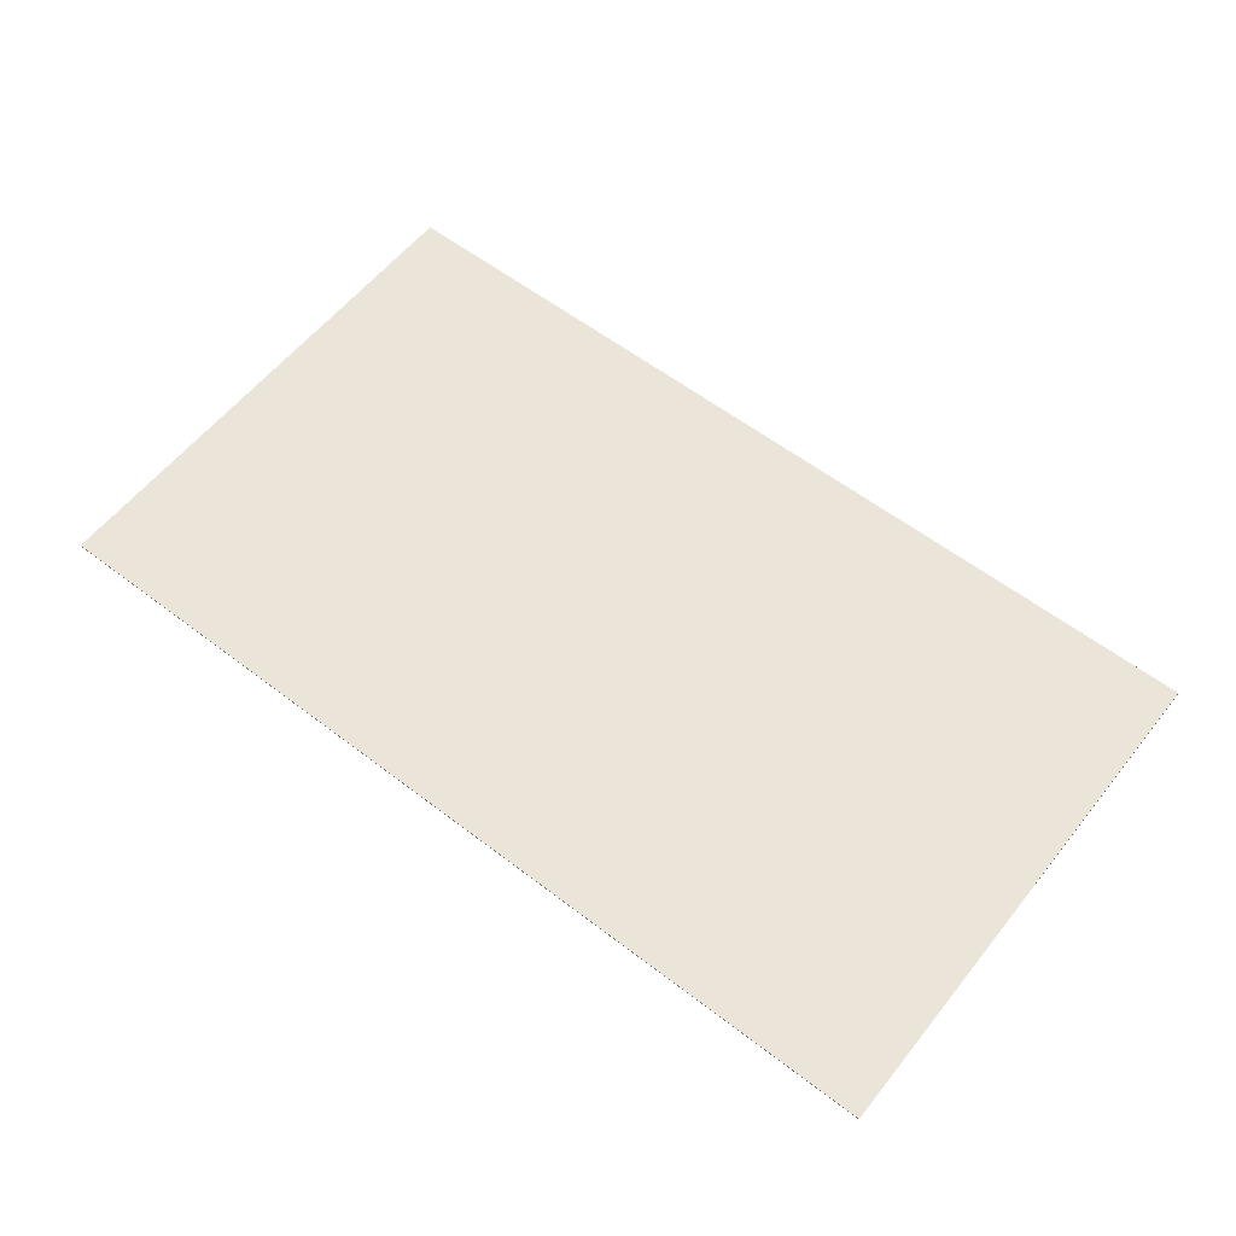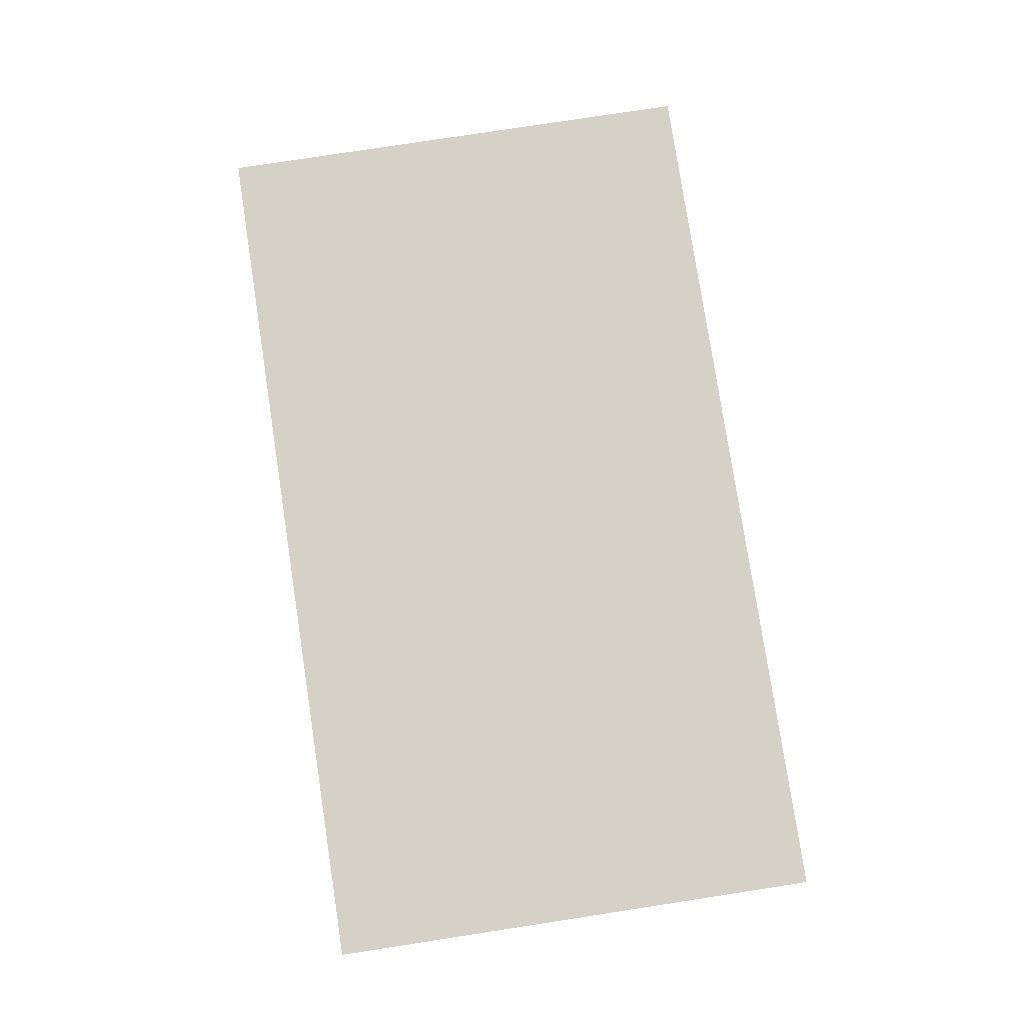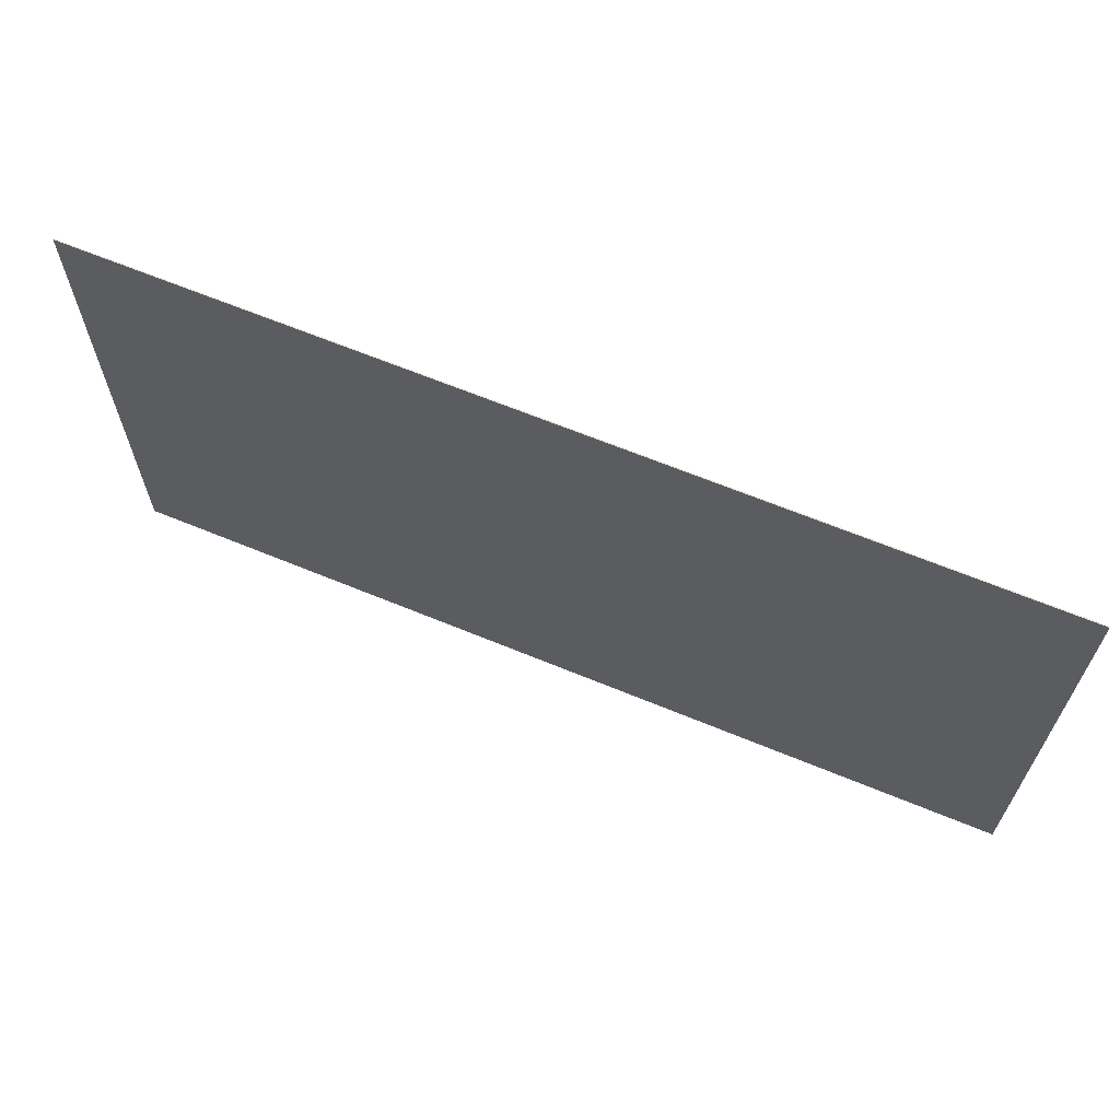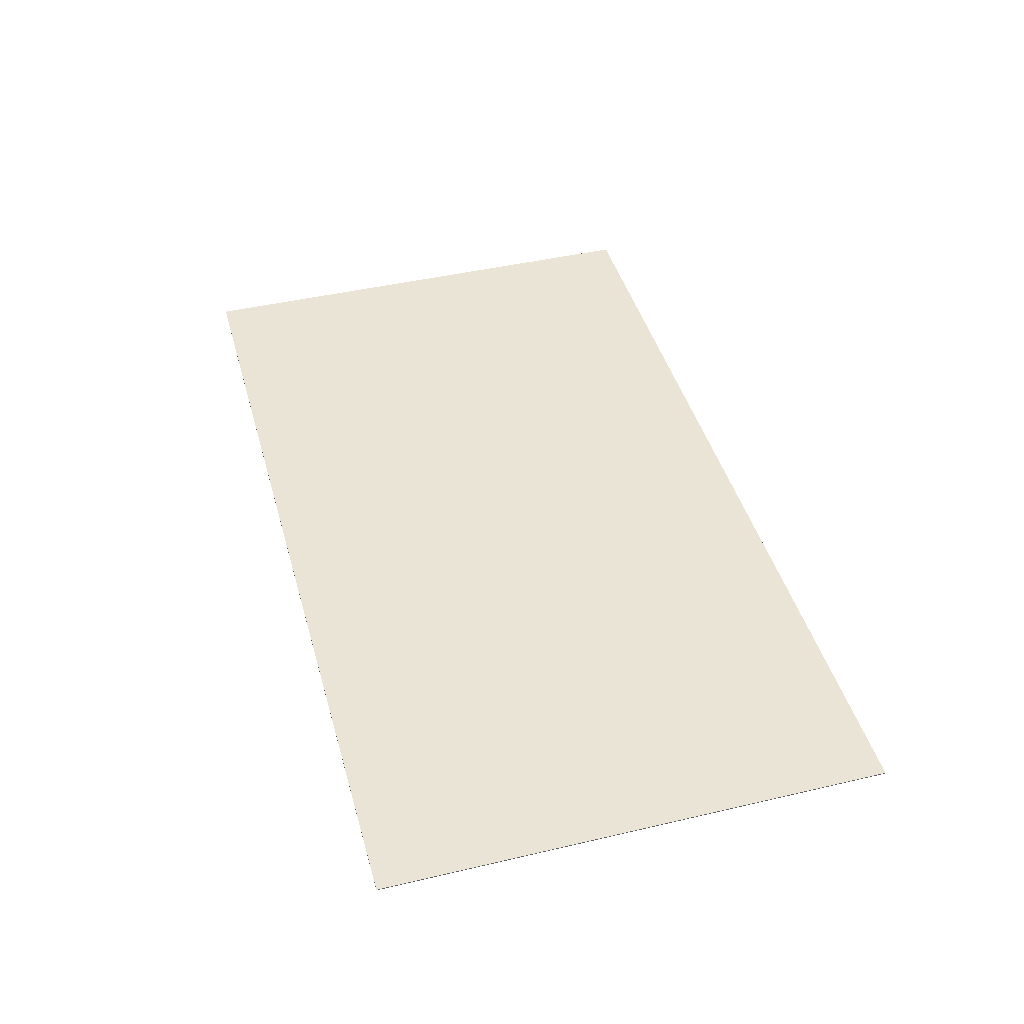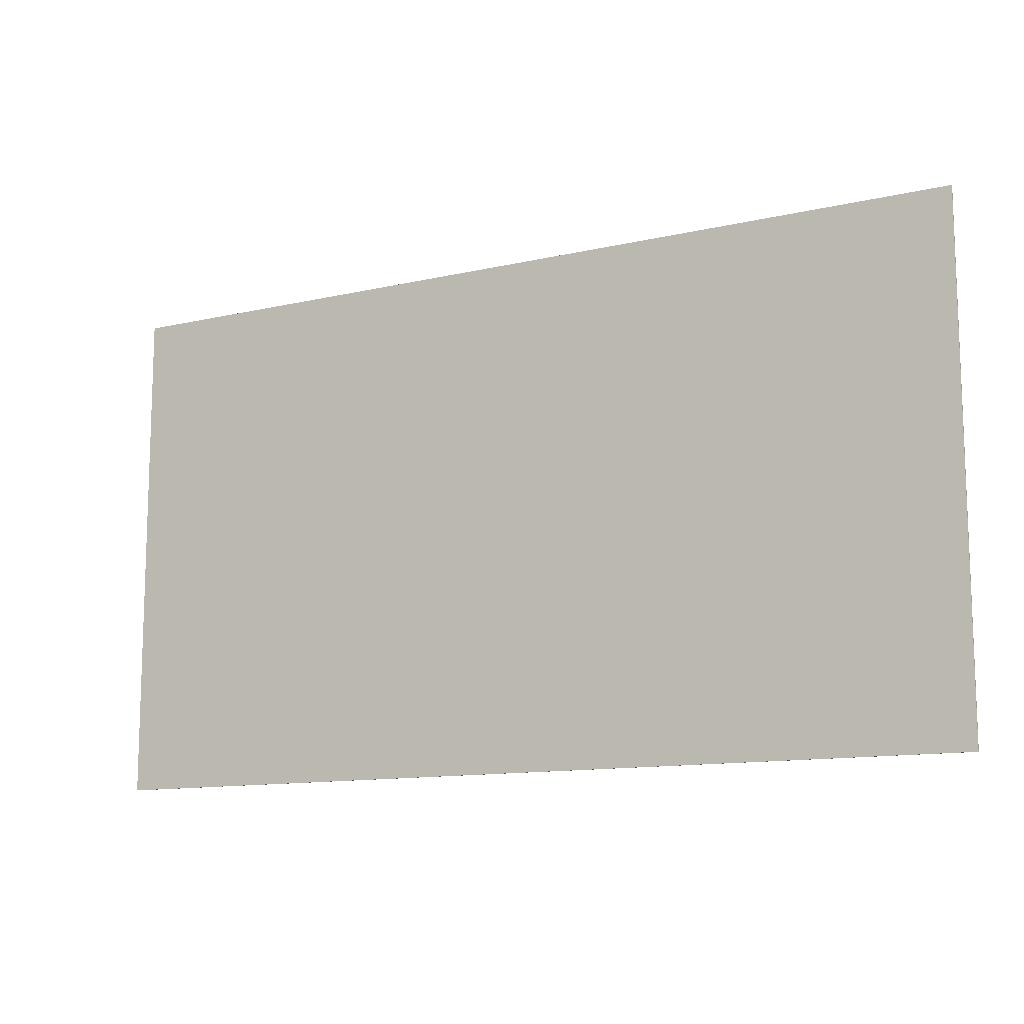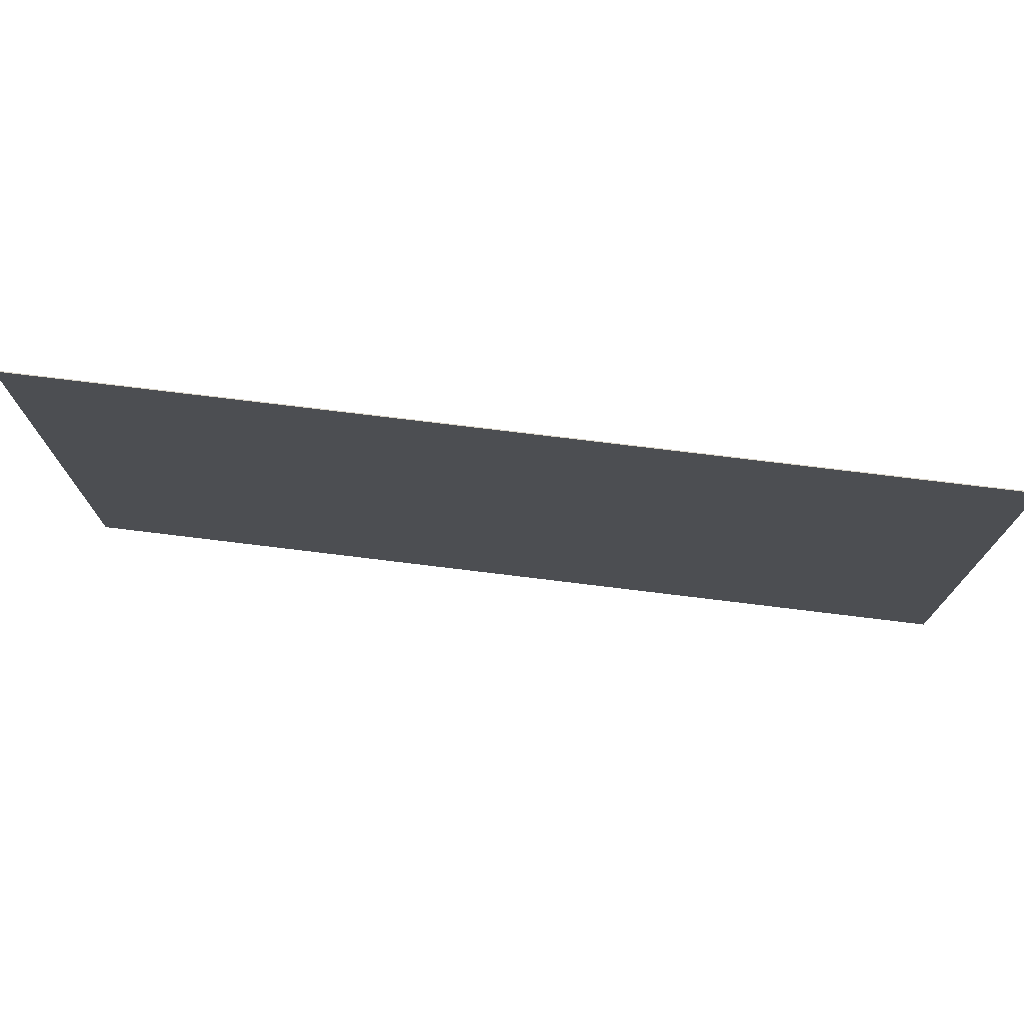
<metadata>
{"format":"obj","ext":"obj","renderer":"f3d","projection":"perspective","resolution":1024,"background":"white","views":[{"elev":58.7,"azim":38.3,"up":"+Z"},{"elev":79.6,"azim":81.3,"up":"+Z"},{"elev":65.2,"azim":22.6,"up":"+Y"},{"elev":43.9,"azim":74.6,"up":"+Z"},{"elev":-12.0,"azim":-151.1,"up":"+Y"},{"elev":74.2,"azim":-173.0,"up":"+Y"}]}
</metadata>
<code>
g 背景
v -960 -0.000122 0.995
v -420 540 0.995
v -960 1080 0.995
v 960 1080 0.995
v 420 540 0.995
v 960 -0.000122 0.995
v -960 -0.000122 0.995
v -960 1080 0.995
v -960 -0.000122 -0.995
v -960 1080 -0.995
v -960 1080 0.995
v 960 1080 0.995
v -960 1080 -0.995
v 960 1080 -0.995
v 960 1080 0.995
v 960 -0.000122 0.995
v 960 1080 -0.995
v 960 -0.000122 -0.995
v 960 -0.000122 0.995
v -960 -0.000122 0.995
v 960 -0.000122 -0.995
v -960 -0.000122 -0.995
v -960 -0.000122 -0.995
v -420 540 -0.995
v -960 1080 -0.995
v 960 1080 -0.995
v 420 540 -0.995
v 960 -0.000122 -0.995
f 3 1 2
f 5 4 2
f 6 4 5
f 1 6 2
f 3 2 4
f 5 2 6
f 1 1 1
f 9 7 8
f 9 8 10
f 13 11 12
f 13 12 14
f 17 15 16
f 17 16 18
f 21 19 20
f 21 20 22
f 1 1 1
f 23 25 24
f 26 27 24
f 26 28 27
f 28 23 24
f 24 25 26
f 24 27 28

</code>
